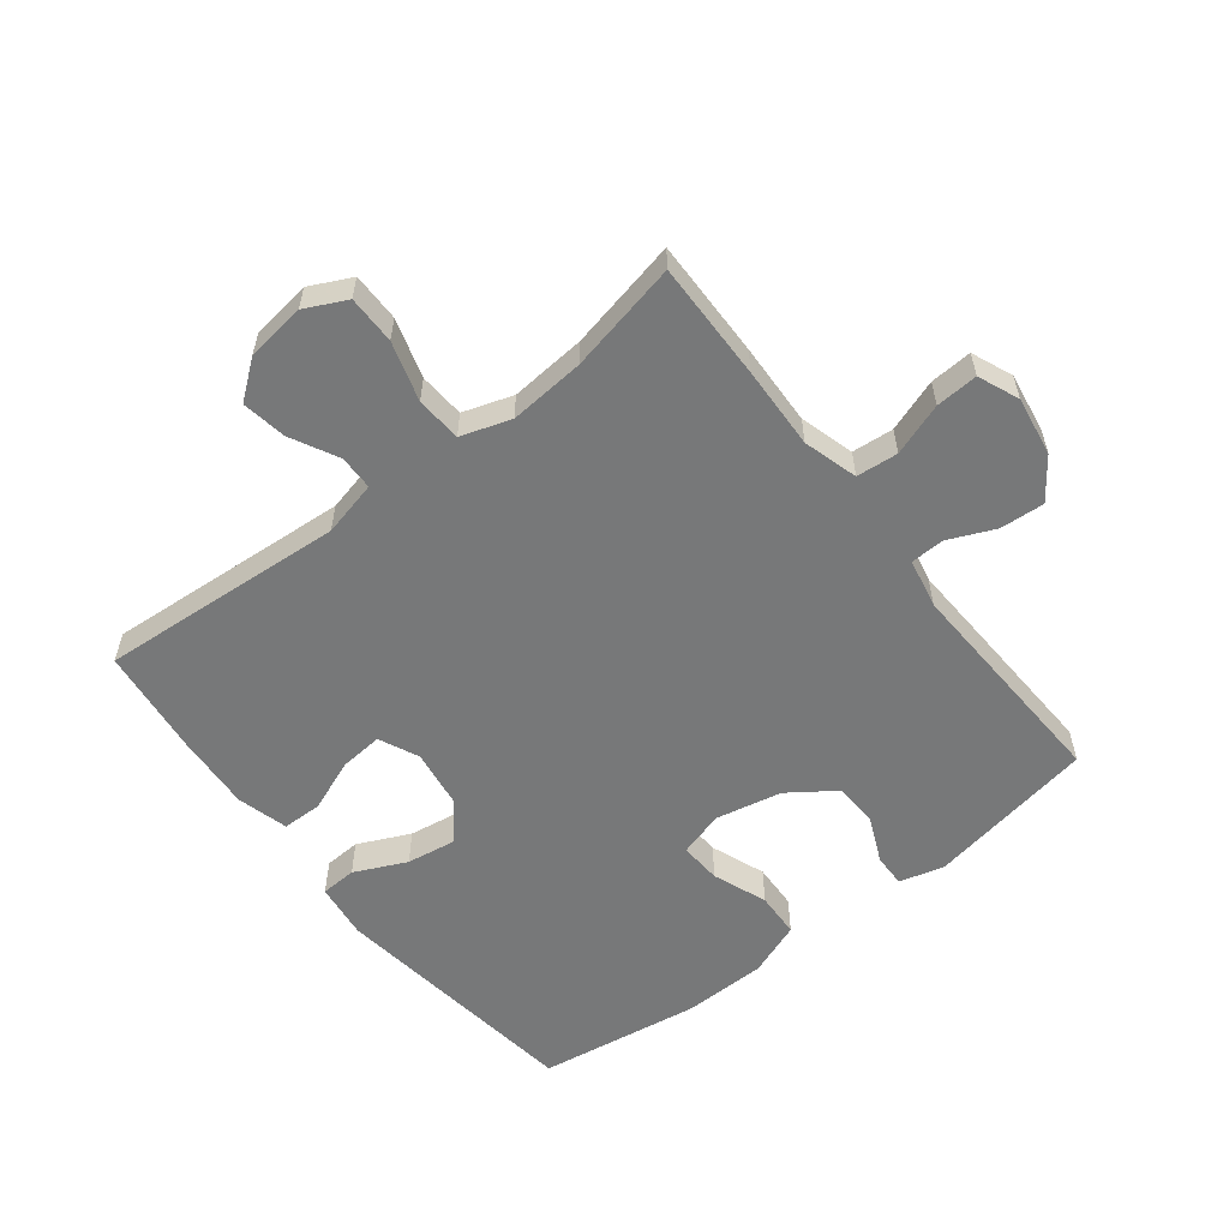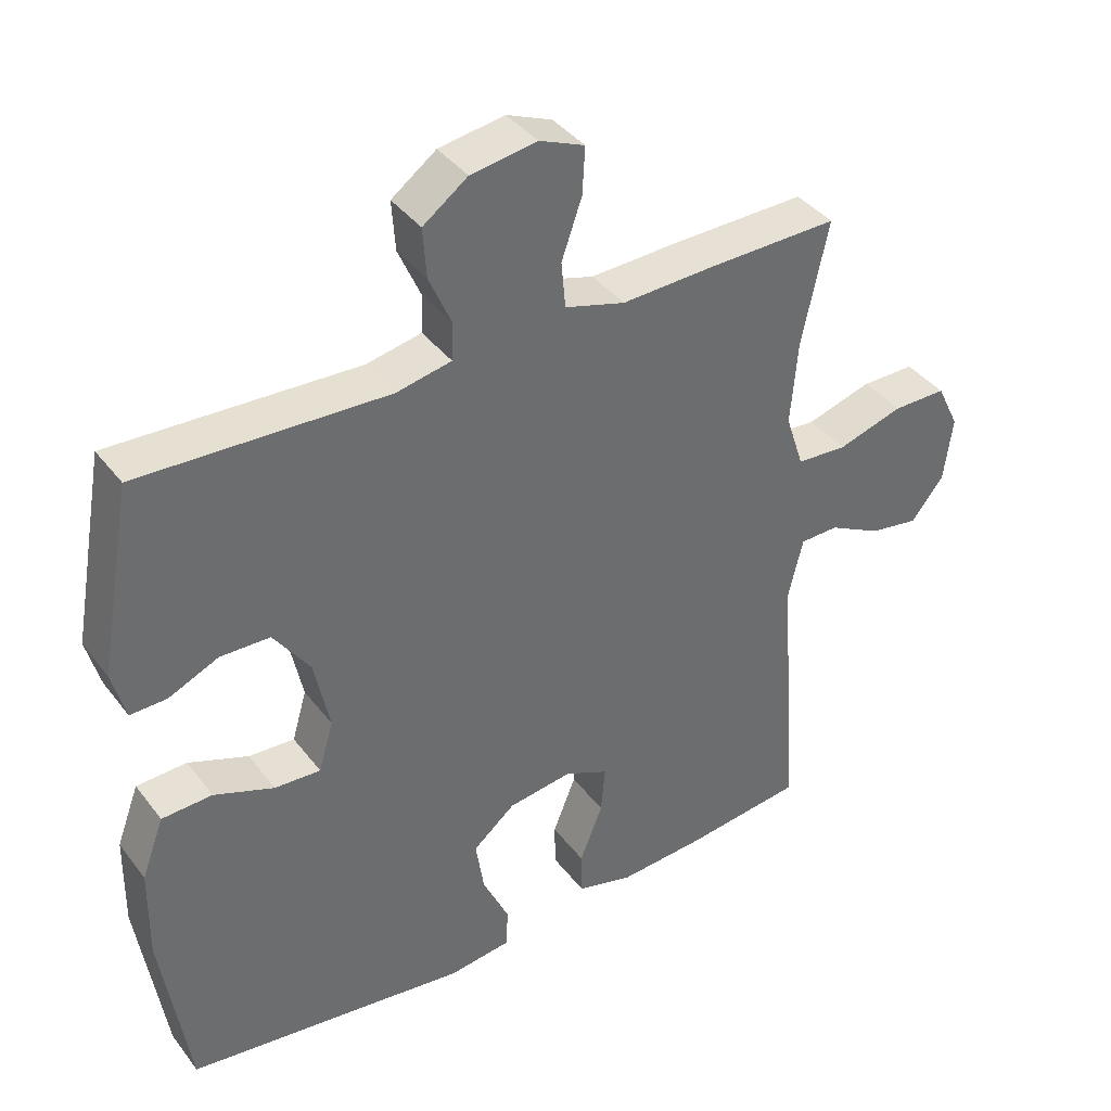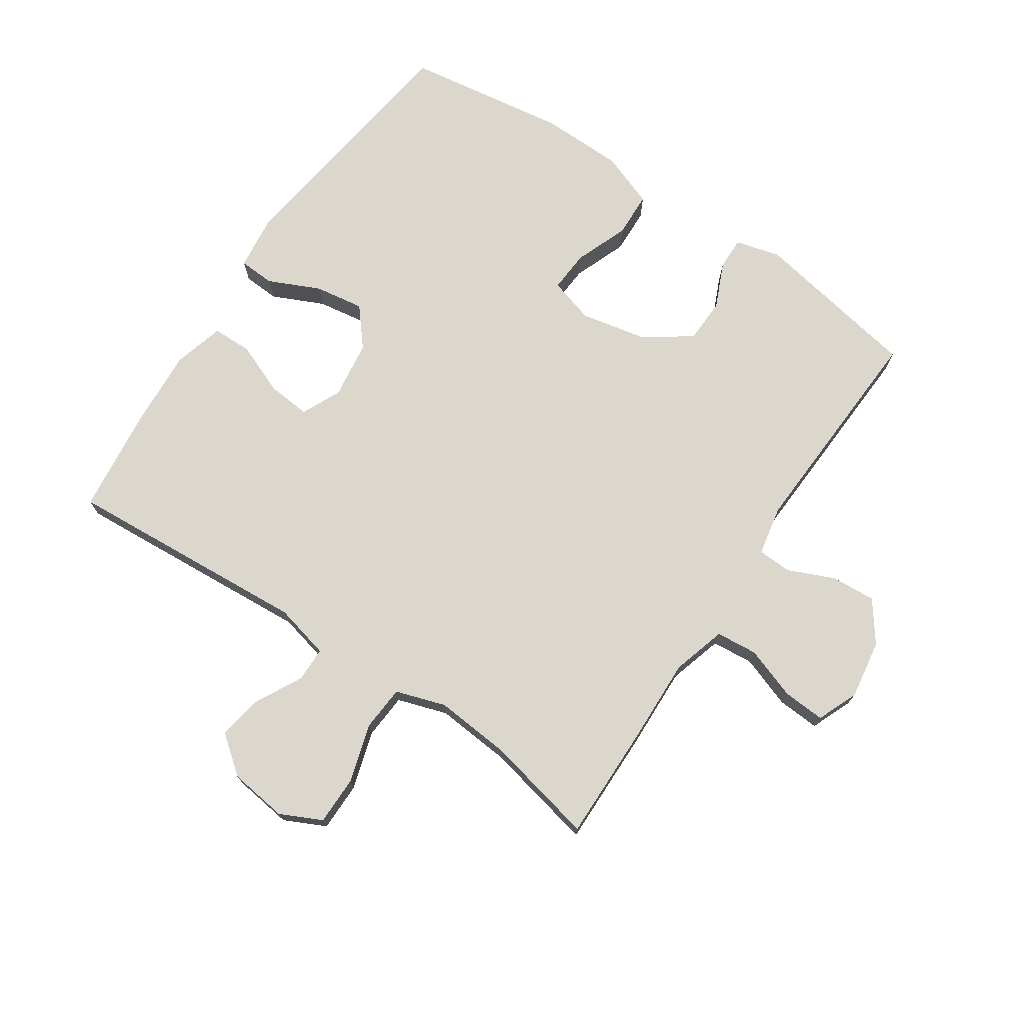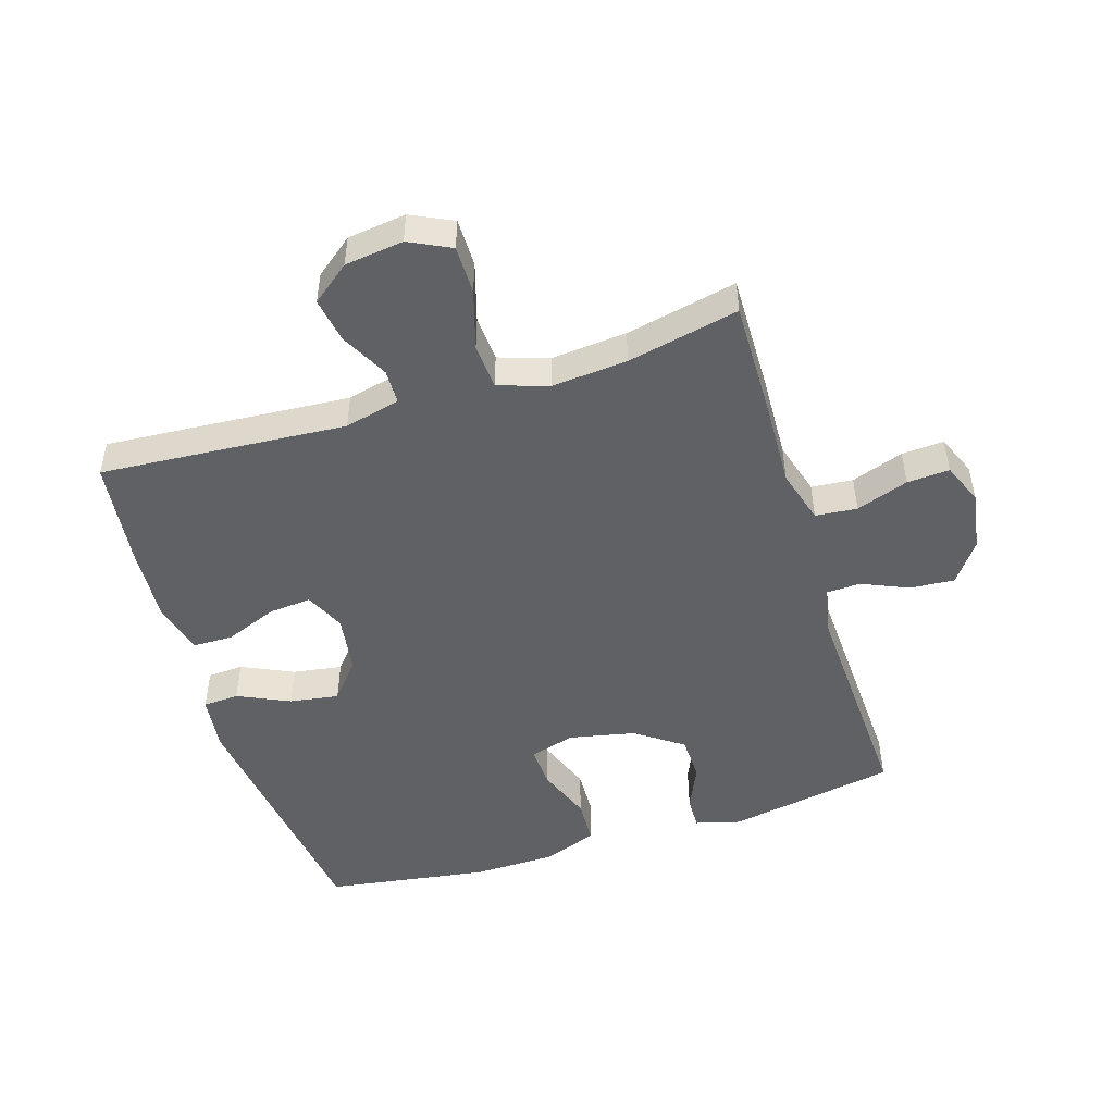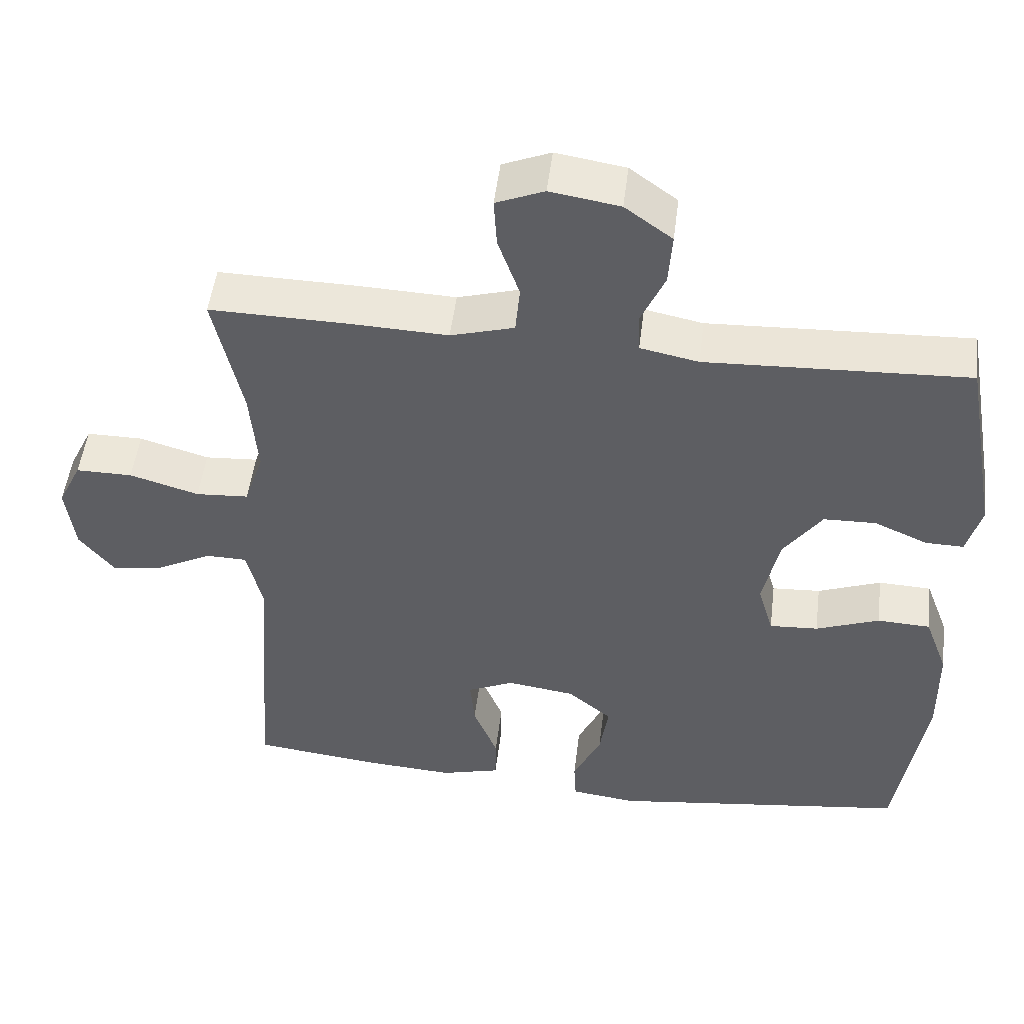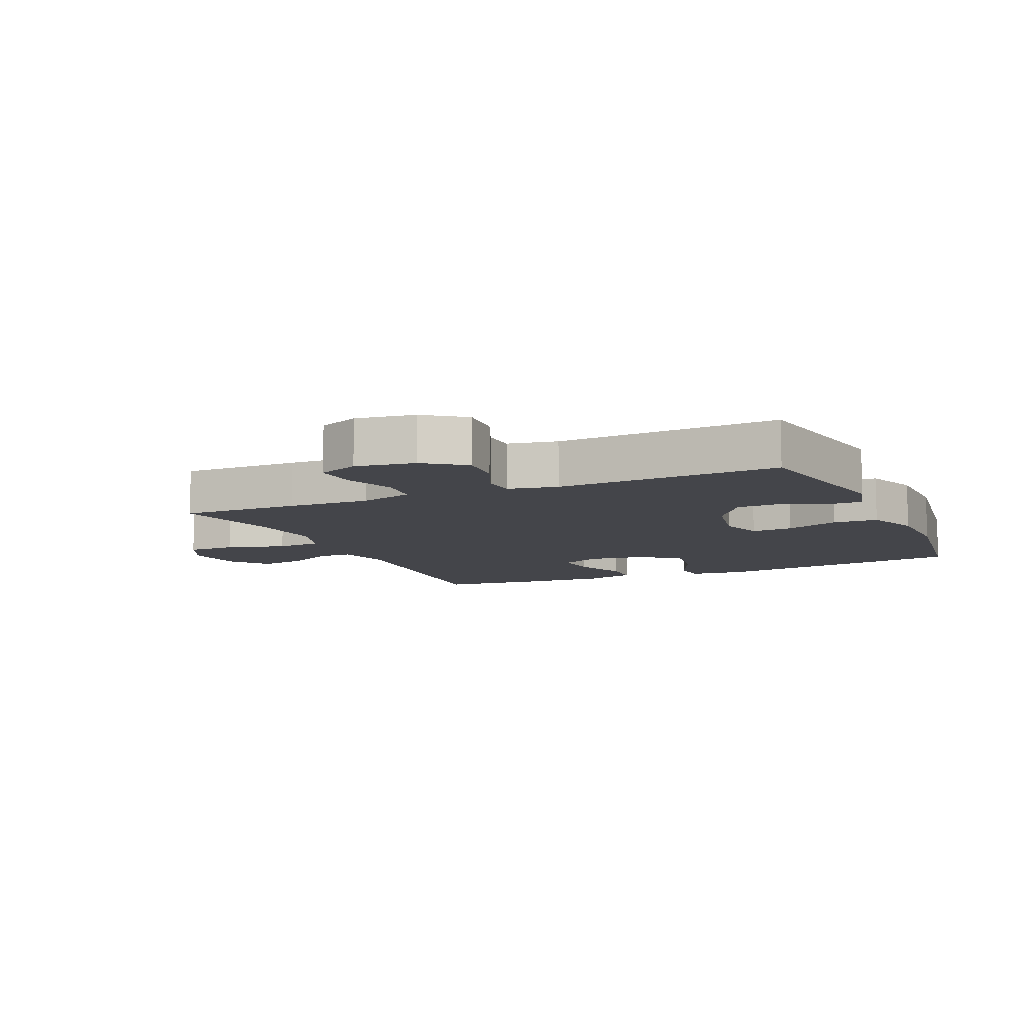
<metadata>
{"format":"obj","ext":"obj","renderer":"f3d","projection":"perspective","resolution":1024,"background":"white","views":[{"elev":-57.4,"azim":-52.1,"up":"+Y"},{"elev":39.1,"azim":146.8,"up":"+Z"},{"elev":73.3,"azim":-56.0,"up":"+Y"},{"elev":-49.0,"azim":-72.7,"up":"+Y"},{"elev":50.2,"azim":7.0,"up":"+Z"},{"elev":-9.3,"azim":24.2,"up":"+Y"}]}
</metadata>
<code>
v 0.5 0.07 0.5
v 0.548 0.07 0.233
v 0.529 0.07 0.162
v 0.477 0.07 0.163
v 0.405 0.07 0.195
v 0.334 0.07 0.193
v 0.282 0.07 0.119
v 0.26 0.07 0.014
v 0.281 0.07 -0.058
v 0.347 0.07 -0.054
v 0.433 0.07 -0.021
v 0.505 0.07 -0.024
v 0.537 0.07 -0.11
v 0.539 0.07 -0.242
v 0.5 0.07 -0.5
v 0.094 0.07 -0.554
v 0.005 0.07 -0.543
v 0.002 0.07 -0.486
v 0.04 0.07 -0.404
v 0.052 0.07 -0.326
v -0.008 0.07 -0.276
v -0.1 0.07 -0.263
v -0.163 0.07 -0.292
v -0.157 0.07 -0.36
v -0.124 0.07 -0.443
v -0.125 0.07 -0.506
v -0.206 0.07 -0.528
v -0.33 0.07 -0.52
v -0.5 0.07 -0.5
v -0.472 0.07 -0.11
v -0.493 0.07 -0.022
v -0.548 0.07 -0.021
v -0.623 0.07 -0.06
v -0.694 0.07 -0.072
v -0.741 0.07 -0.012
v -0.753 0.07 0.081
v -0.721 0.07 0.147
v -0.644 0.07 0.147
v -0.55 0.07 0.119
v -0.478 0.07 0.124
v -0.452 0.07 0.203
v -0.462 0.07 0.323
v -0.5 0.07 0.5
v -0.311 0.07 0.497
v -0.18 0.07 0.492
v -0.094 0.07 0.517
v -0.088 0.07 0.583
v -0.117 0.07 0.666
v -0.121 0.07 0.733
v -0.056 0.07 0.76
v 0.038 0.07 0.745
v 0.102 0.07 0.698
v 0.097 0.07 0.627
v 0.065 0.07 0.554
v 0.067 0.07 0.5
v 0.146 0.07 0.484
v 0.5 0 0.5
v 0.548 0 0.233
v 0.529 0 0.162
v 0.477 0 0.163
v 0.405 0 0.195
v 0.334 0 0.193
v 0.282 0 0.119
v 0.26 0 0.014
v 0.281 0 -0.058
v 0.347 0 -0.054
v 0.433 0 -0.021
v 0.505 0 -0.024
v 0.537 0 -0.11
v 0.539 0 -0.242
v 0.5 0 -0.5
v 0.094 0 -0.554
v 0.005 0 -0.543
v 0.002 0 -0.486
v 0.04 0 -0.404
v 0.052 0 -0.326
v -0.008 0 -0.276
v -0.1 0 -0.263
v -0.163 0 -0.292
v -0.157 0 -0.36
v -0.124 0 -0.443
v -0.125 0 -0.506
v -0.206 0 -0.528
v -0.33 0 -0.52
v -0.5 0 -0.5
v -0.472 0 -0.11
v -0.493 0 -0.022
v -0.548 0 -0.021
v -0.623 0 -0.06
v -0.694 0 -0.072
v -0.741 0 -0.012
v -0.753 0 0.081
v -0.721 0 0.147
v -0.644 0 0.147
v -0.55 0 0.119
v -0.478 0 0.124
v -0.452 0 0.203
v -0.462 0 0.323
v -0.5 0 0.5
v -0.311 0 0.497
v -0.18 0 0.492
v -0.094 0 0.517
v -0.088 0 0.583
v -0.117 0 0.666
v -0.121 0 0.733
v -0.056 0 0.76
v 0.038 0 0.745
v 0.102 0 0.698
v 0.097 0 0.627
v 0.065 0 0.554
v 0.067 0 0.5
v 0.146 0 0.484
f 52 53 54
f 51 52 54
f 50 51 54
f 49 50 54
f 48 49 54
f 47 48 54
f 46 47 54 55
f 45 46 55 56
f 42 43 44 45
f 41 42 45 56
f 37 38 39
f 36 37 39
f 35 36 39
f 34 35 39
f 33 34 39
f 32 33 39
f 31 32 39 40
f 41 56 1
f 40 41 1
f 31 40 1
f 30 31 1
f 28 29 30
f 27 28 30
f 26 27 30
f 25 26 30
f 24 25 30
f 17 18 19
f 16 17 19
f 15 16 19
f 14 15 19
f 13 14 19
f 12 13 19
f 11 12 19
f 10 11 19
f 9 10 19 20
f 8 9 20 21
f 3 4 5
f 2 3 5
f 1 2 5
f 1 5 6
f 30 1 6 7
f 23 24 30
f 30 7 8
f 23 30 8
f 22 23 8
f 8 21 22
f 110 109 108
f 110 108 107
f 110 107 106
f 110 106 105
f 110 105 104
f 110 104 103
f 111 110 103 102
f 112 111 102 101
f 101 100 99 98
f 112 101 98 97
f 95 94 93
f 95 93 92
f 95 92 91
f 95 91 90
f 95 90 89
f 95 89 88
f 96 95 88 87
f 57 112 97
f 57 97 96
f 57 96 87
f 57 87 86
f 86 85 84
f 86 84 83
f 86 83 82
f 86 82 81
f 86 81 80
f 75 74 73
f 75 73 72
f 75 72 71
f 75 71 70
f 75 70 69
f 75 69 68
f 75 68 67
f 75 67 66
f 76 75 66 65
f 77 76 65 64
f 61 60 59
f 61 59 58
f 61 58 57
f 62 61 57
f 63 62 57 86
f 86 80 79
f 64 63 86
f 64 86 79
f 64 79 78
f 78 77 64
f 1 57 58 2
f 2 58 59 3
f 3 59 60 4
f 4 60 61 5
f 5 61 62 6
f 6 62 63 7
f 7 63 64 8
f 8 64 65 9
f 9 65 66 10
f 10 66 67 11
f 11 67 68 12
f 12 68 69 13
f 13 69 70 14
f 14 70 71 15
f 15 71 72 16
f 16 72 73 17
f 17 73 74 18
f 18 74 75 19
f 19 75 76 20
f 20 76 77 21
f 21 77 78 22
f 22 78 79 23
f 23 79 80 24
f 24 80 81 25
f 25 81 82 26
f 26 82 83 27
f 27 83 84 28
f 28 84 85 29
f 29 85 86 30
f 30 86 87 31
f 31 87 88 32
f 32 88 89 33
f 33 89 90 34
f 34 90 91 35
f 35 91 92 36
f 36 92 93 37
f 37 93 94 38
f 38 94 95 39
f 39 95 96 40
f 40 96 97 41
f 41 97 98 42
f 42 98 99 43
f 43 99 100 44
f 44 100 101 45
f 45 101 102 46
f 46 102 103 47
f 47 103 104 48
f 48 104 105 49
f 49 105 106 50
f 50 106 107 51
f 51 107 108 52
f 52 108 109 53
f 53 109 110 54
f 54 110 111 55
f 55 111 112 56
f 56 112 57 1

</code>
